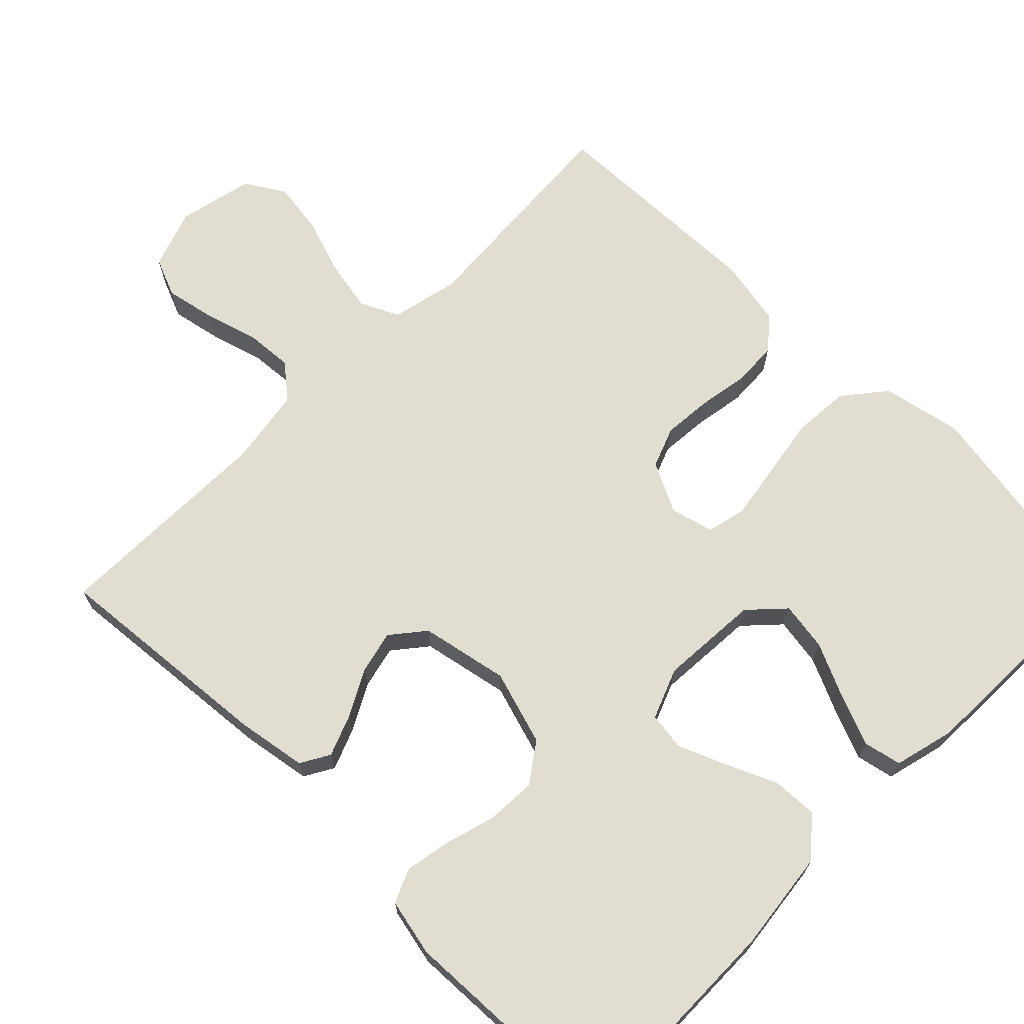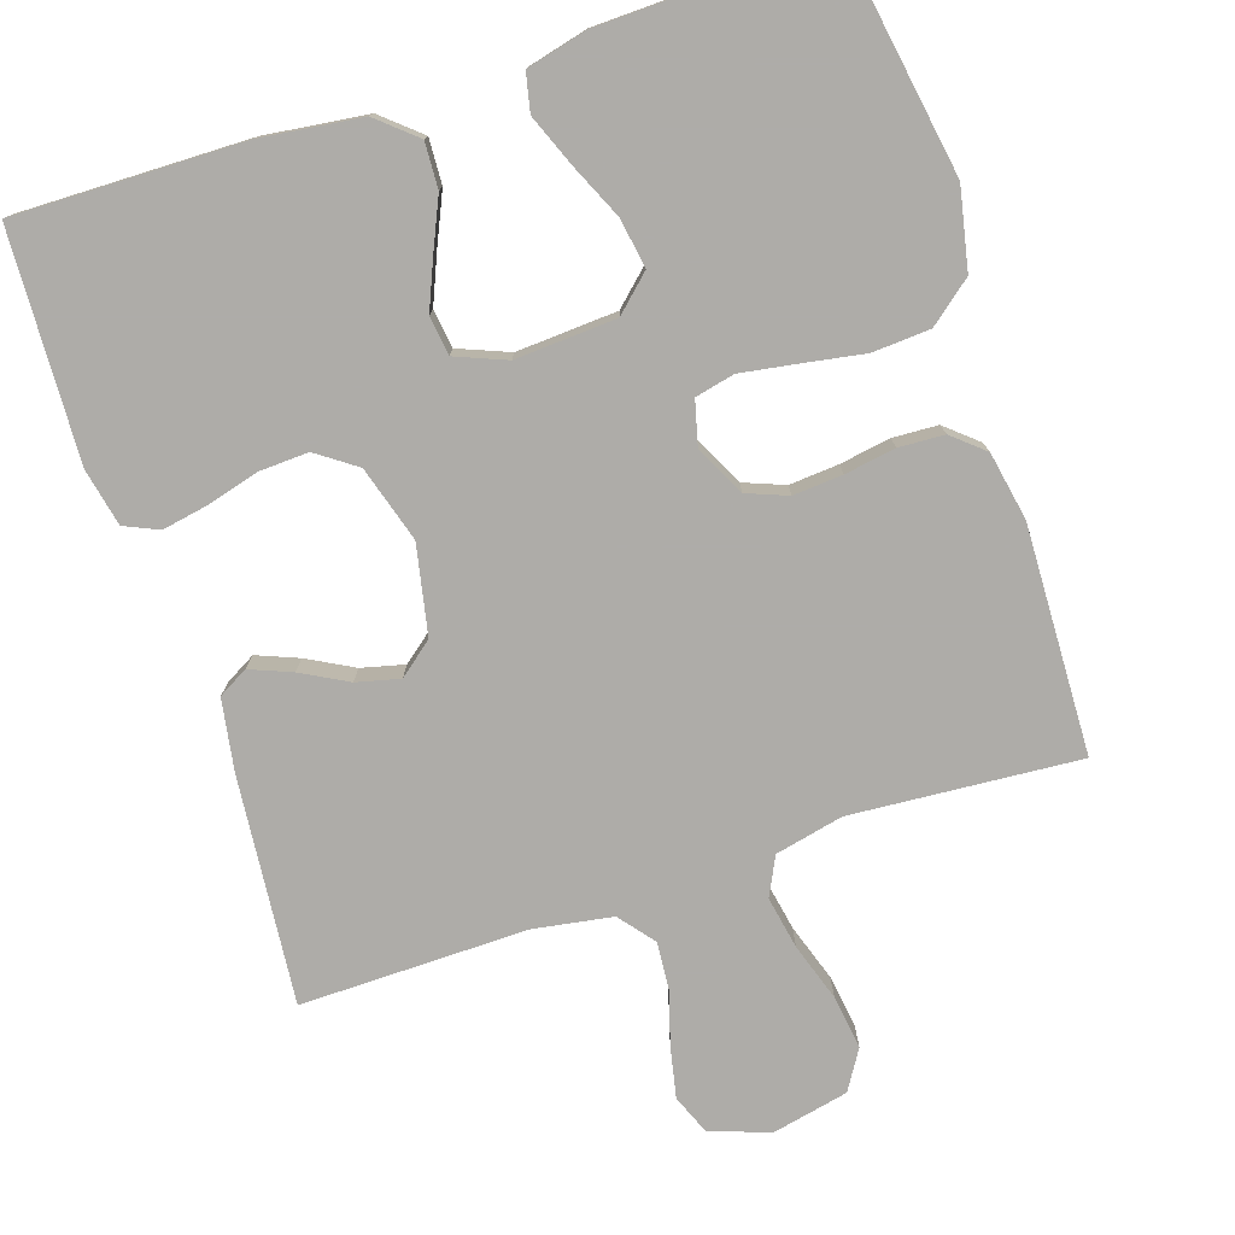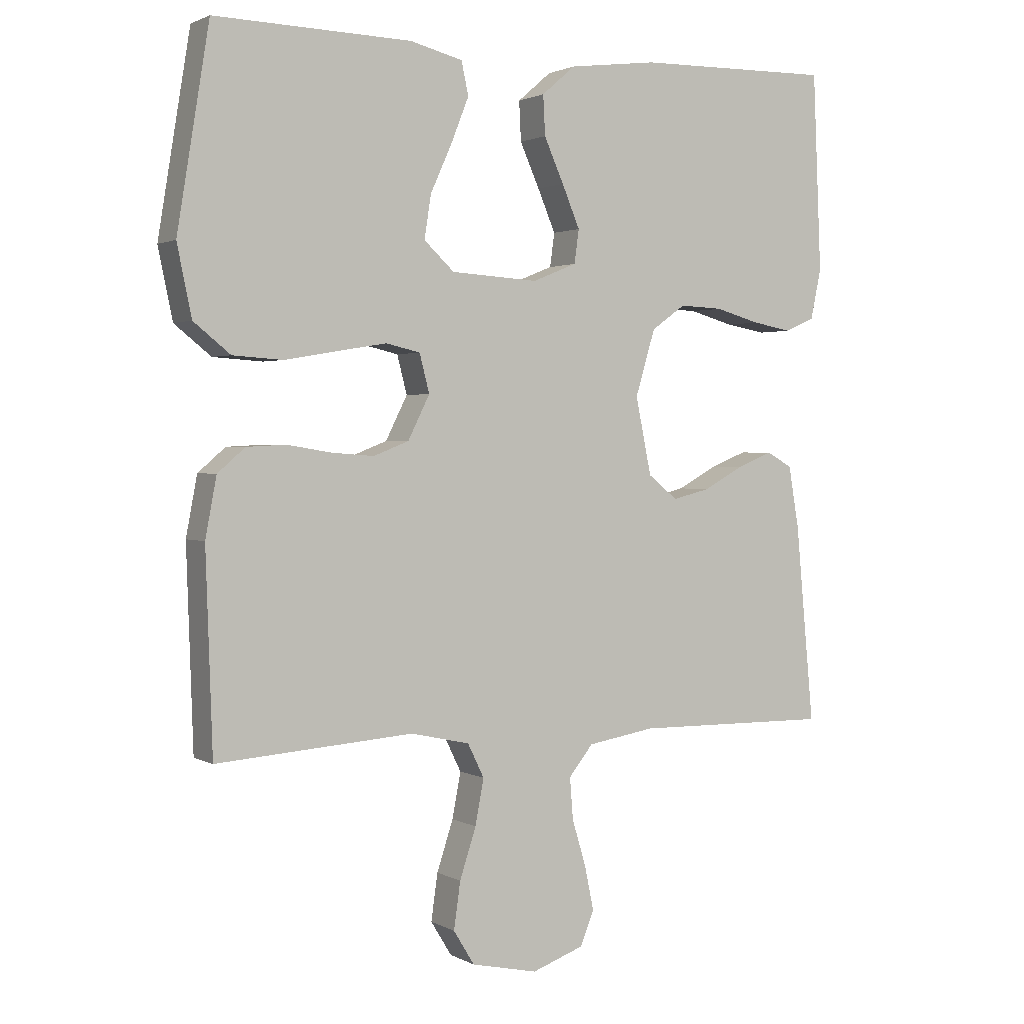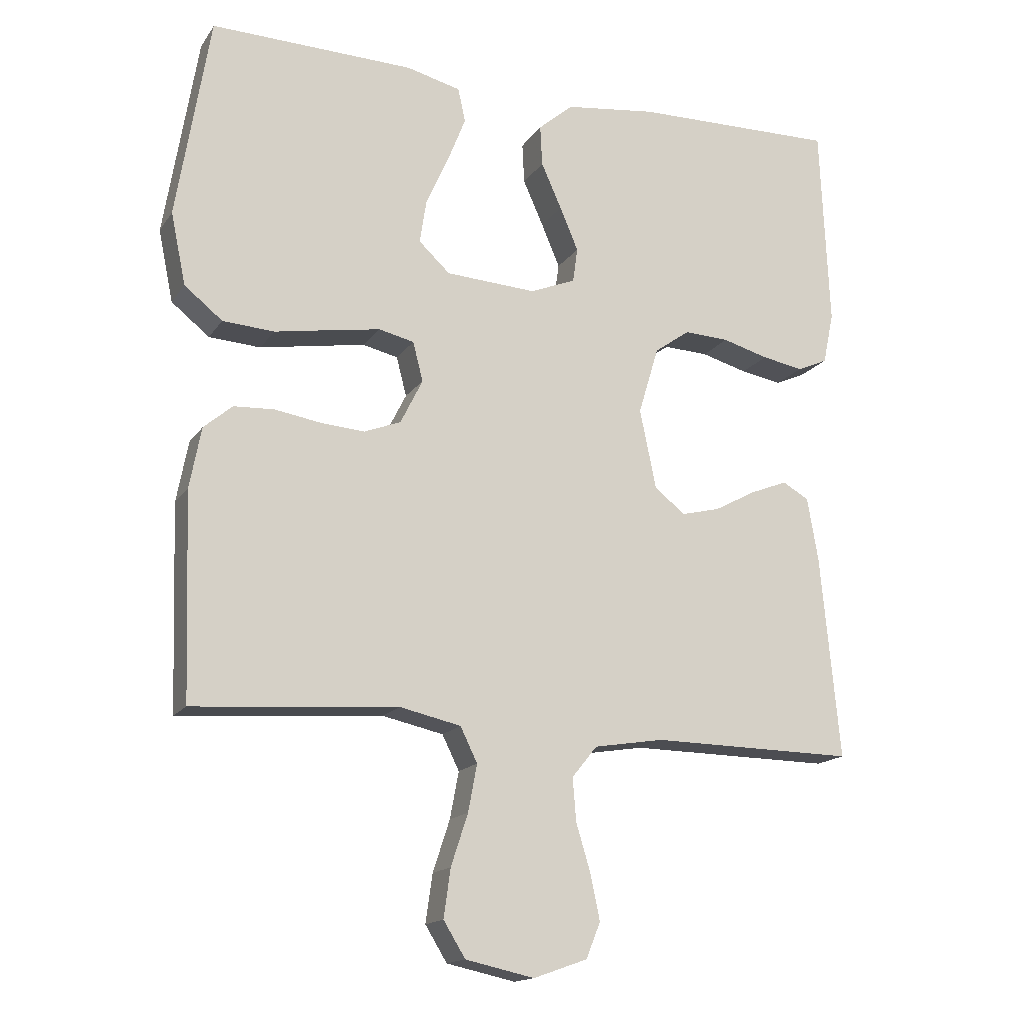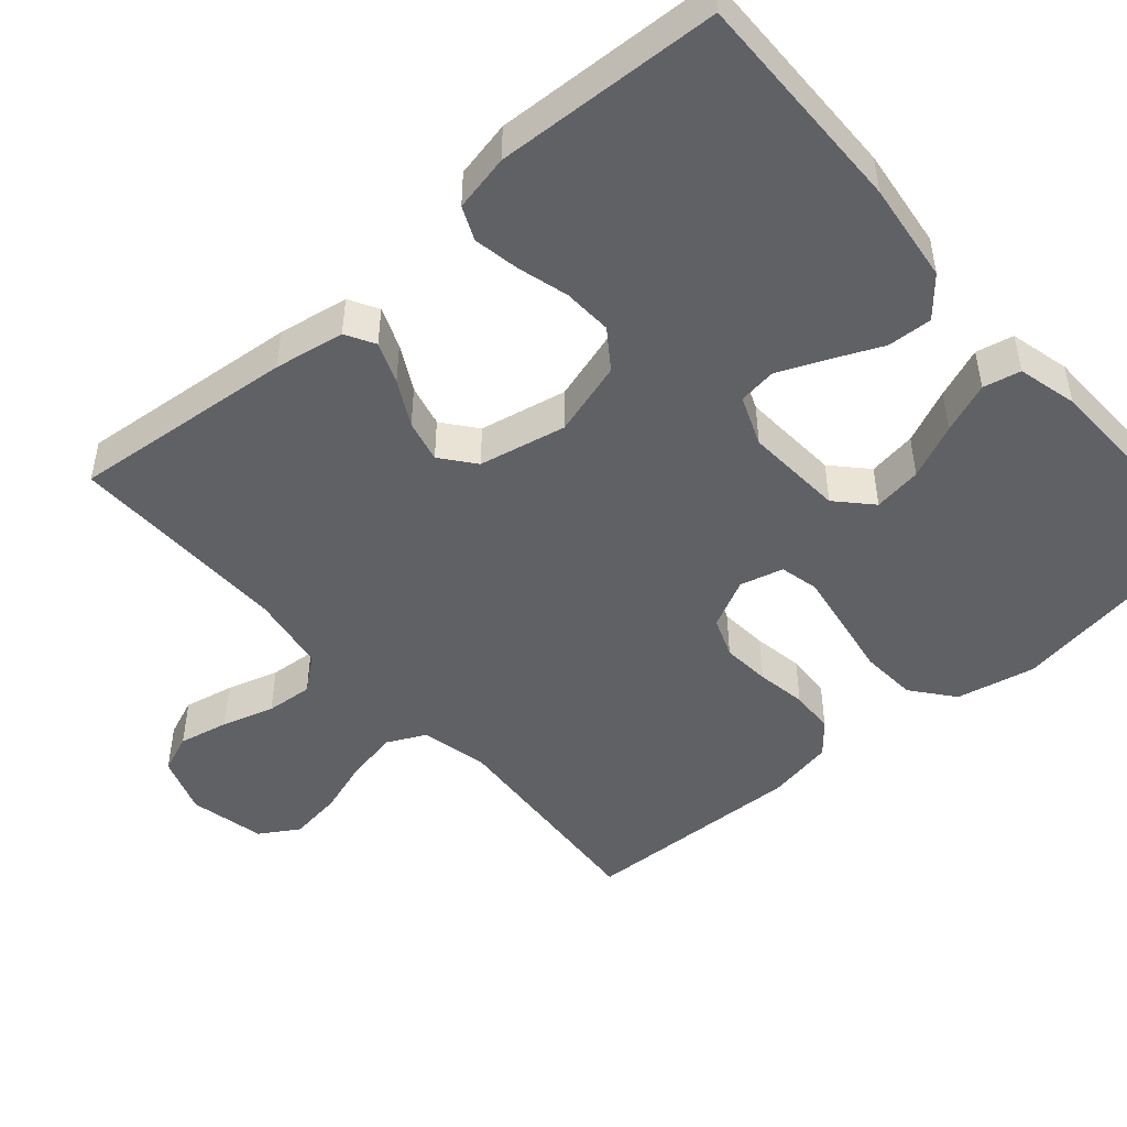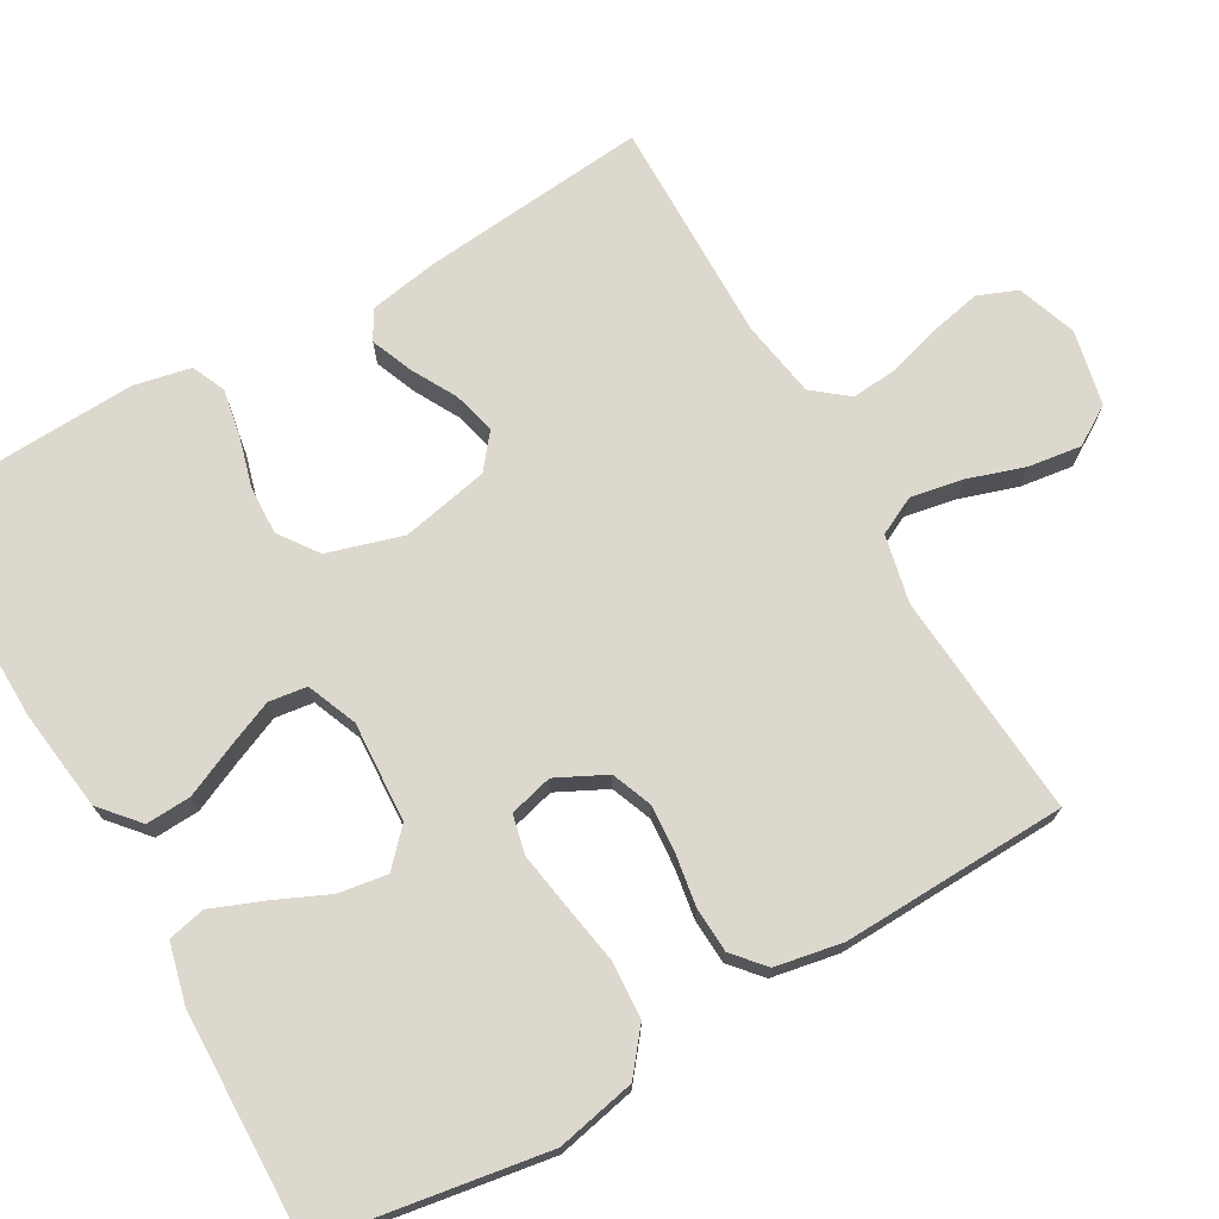
<metadata>
{"format":"obj","ext":"obj","renderer":"f3d","projection":"perspective","resolution":1024,"background":"white","views":[{"elev":68.7,"azim":-45.1,"up":"+Y"},{"elev":-77.0,"azim":18.2,"up":"+Y"},{"elev":1.8,"azim":150.4,"up":"+Z"},{"elev":-16.0,"azim":157.4,"up":"+Z"},{"elev":-47.8,"azim":-49.0,"up":"+Y"},{"elev":72.3,"azim":60.1,"up":"+Y"}]}
</metadata>
<code>
v -0.5 0.07 -0.5
v -0.472 0.07 -0.2
v -0.456 0.07 -0.106
v -0.417 0.07 -0.084
v -0.362 0.07 -0.106
v -0.301 0.07 -0.139
v -0.244 0.07 -0.153
v -0.199 0.07 -0.117
v -0.175 0.07 0
v -0.205 0.07 0.1
v -0.257 0.07 0.137
v -0.323 0.07 0.134
v -0.391 0.07 0.115
v -0.452 0.07 0.104
v -0.497 0.07 0.124
v -0.513 0.07 0.2
v -0.5 0.07 0.5
v -0.2 0.07 0.495
v -0.065 0.07 0.478
v -0.014 0.07 0.434
v -0.017 0.07 0.374
v -0.047 0.07 0.307
v -0.074 0.07 0.243
v -0.067 0.07 0.192
v 0 0.07 0.165
v 0.133 0.07 0.173
v 0.179 0.07 0.216
v 0.169 0.07 0.281
v 0.136 0.07 0.354
v 0.109 0.07 0.422
v 0.12 0.07 0.472
v 0.2 0.07 0.492
v 0.5 0.07 0.5
v 0.549 0.07 0.2
v 0.527 0.07 0.094
v 0.471 0.07 0.049
v 0.395 0.07 0.044
v 0.313 0.07 0.058
v 0.239 0.07 0.07
v 0.187 0.07 0.058
v 0.172 0.07 0
v 0.205 0.07 -0.066
v 0.259 0.07 -0.087
v 0.324 0.07 -0.082
v 0.391 0.07 -0.071
v 0.451 0.07 -0.074
v 0.493 0.07 -0.11
v 0.51 0.07 -0.2
v 0.5 0.07 -0.5
v 0.2 0.07 -0.478
v 0.11 0.07 -0.498
v 0.085 0.07 -0.549
v 0.098 0.07 -0.618
v 0.123 0.07 -0.694
v 0.133 0.07 -0.765
v 0.101 0.07 -0.817
v 0 0.07 -0.839
v -0.079 0.07 -0.811
v -0.1 0.07 -0.759
v -0.086 0.07 -0.692
v -0.065 0.07 -0.622
v -0.06 0.07 -0.559
v -0.097 0.07 -0.513
v -0.2 0.07 -0.496
v -0.5 0 -0.5
v -0.472 0 -0.2
v -0.456 0 -0.106
v -0.417 0 -0.084
v -0.362 0 -0.106
v -0.301 0 -0.139
v -0.244 0 -0.153
v -0.199 0 -0.117
v -0.175 0 0
v -0.205 0 0.1
v -0.257 0 0.137
v -0.323 0 0.134
v -0.391 0 0.115
v -0.452 0 0.104
v -0.497 0 0.124
v -0.513 0 0.2
v -0.5 0 0.5
v -0.2 0 0.495
v -0.065 0 0.478
v -0.014 0 0.434
v -0.017 0 0.374
v -0.047 0 0.307
v -0.074 0 0.243
v -0.067 0 0.192
v 0 0 0.165
v 0.133 0 0.173
v 0.179 0 0.216
v 0.169 0 0.281
v 0.136 0 0.354
v 0.109 0 0.422
v 0.12 0 0.472
v 0.2 0 0.492
v 0.5 0 0.5
v 0.549 0 0.2
v 0.527 0 0.094
v 0.471 0 0.049
v 0.395 0 0.044
v 0.313 0 0.058
v 0.239 0 0.07
v 0.187 0 0.058
v 0.172 0 0
v 0.205 0 -0.066
v 0.259 0 -0.087
v 0.324 0 -0.082
v 0.391 0 -0.071
v 0.451 0 -0.074
v 0.493 0 -0.11
v 0.51 0 -0.2
v 0.5 0 -0.5
v 0.2 0 -0.478
v 0.11 0 -0.498
v 0.085 0 -0.549
v 0.098 0 -0.618
v 0.123 0 -0.694
v 0.133 0 -0.765
v 0.101 0 -0.817
v 0 0 -0.839
v -0.079 0 -0.811
v -0.1 0 -0.759
v -0.086 0 -0.692
v -0.065 0 -0.622
v -0.06 0 -0.559
v -0.097 0 -0.513
v -0.2 0 -0.496
f 59 60 61
f 58 59 61
f 57 58 61
f 56 57 61
f 55 56 61
f 54 55 61
f 53 54 61
f 52 53 61 62
f 51 52 62 63
f 48 49 50
f 47 48 50
f 46 47 50
f 45 46 50
f 44 45 50
f 51 63 64
f 50 51 64
f 44 50 64
f 43 44 64
f 36 37 38
f 35 36 38
f 34 35 38
f 33 34 38
f 32 33 38
f 31 32 38
f 30 31 38
f 29 30 38
f 28 29 38
f 27 28 38 39
f 26 27 39 40
f 20 21 22
f 19 20 22
f 18 19 22
f 17 18 22
f 16 17 22
f 15 16 22
f 14 15 22
f 13 14 22
f 12 13 22
f 11 12 22 23
f 10 11 23 24
f 4 5 6
f 3 4 6
f 2 3 6
f 1 2 6
f 64 1 6
f 64 6 7
f 64 7 8
f 43 64 8
f 42 43 8
f 41 42 8 9
f 41 9 10
f 40 41 10
f 26 40 10
f 25 26 10
f 10 24 25
f 125 124 123
f 125 123 122
f 125 122 121
f 125 121 120
f 125 120 119
f 125 119 118
f 125 118 117
f 126 125 117 116
f 127 126 116 115
f 114 113 112
f 114 112 111
f 114 111 110
f 114 110 109
f 114 109 108
f 128 127 115
f 128 115 114
f 128 114 108
f 128 108 107
f 102 101 100
f 102 100 99
f 102 99 98
f 102 98 97
f 102 97 96
f 102 96 95
f 102 95 94
f 102 94 93
f 102 93 92
f 103 102 92 91
f 104 103 91 90
f 86 85 84
f 86 84 83
f 86 83 82
f 86 82 81
f 86 81 80
f 86 80 79
f 86 79 78
f 86 78 77
f 86 77 76
f 87 86 76 75
f 88 87 75 74
f 70 69 68
f 70 68 67
f 70 67 66
f 70 66 65
f 70 65 128
f 71 70 128
f 72 71 128
f 72 128 107
f 72 107 106
f 73 72 106 105
f 74 73 105
f 74 105 104
f 74 104 90
f 74 90 89
f 89 88 74
f 1 65 66 2
f 2 66 67 3
f 3 67 68 4
f 4 68 69 5
f 5 69 70 6
f 6 70 71 7
f 7 71 72 8
f 8 72 73 9
f 9 73 74 10
f 10 74 75 11
f 11 75 76 12
f 12 76 77 13
f 13 77 78 14
f 14 78 79 15
f 15 79 80 16
f 16 80 81 17
f 17 81 82 18
f 18 82 83 19
f 19 83 84 20
f 20 84 85 21
f 21 85 86 22
f 22 86 87 23
f 23 87 88 24
f 24 88 89 25
f 25 89 90 26
f 26 90 91 27
f 27 91 92 28
f 28 92 93 29
f 29 93 94 30
f 30 94 95 31
f 31 95 96 32
f 32 96 97 33
f 33 97 98 34
f 34 98 99 35
f 35 99 100 36
f 36 100 101 37
f 37 101 102 38
f 38 102 103 39
f 39 103 104 40
f 40 104 105 41
f 41 105 106 42
f 42 106 107 43
f 43 107 108 44
f 44 108 109 45
f 45 109 110 46
f 46 110 111 47
f 47 111 112 48
f 48 112 113 49
f 49 113 114 50
f 50 114 115 51
f 51 115 116 52
f 52 116 117 53
f 53 117 118 54
f 54 118 119 55
f 55 119 120 56
f 56 120 121 57
f 57 121 122 58
f 58 122 123 59
f 59 123 124 60
f 60 124 125 61
f 61 125 126 62
f 62 126 127 63
f 63 127 128 64
f 64 128 65 1

</code>
